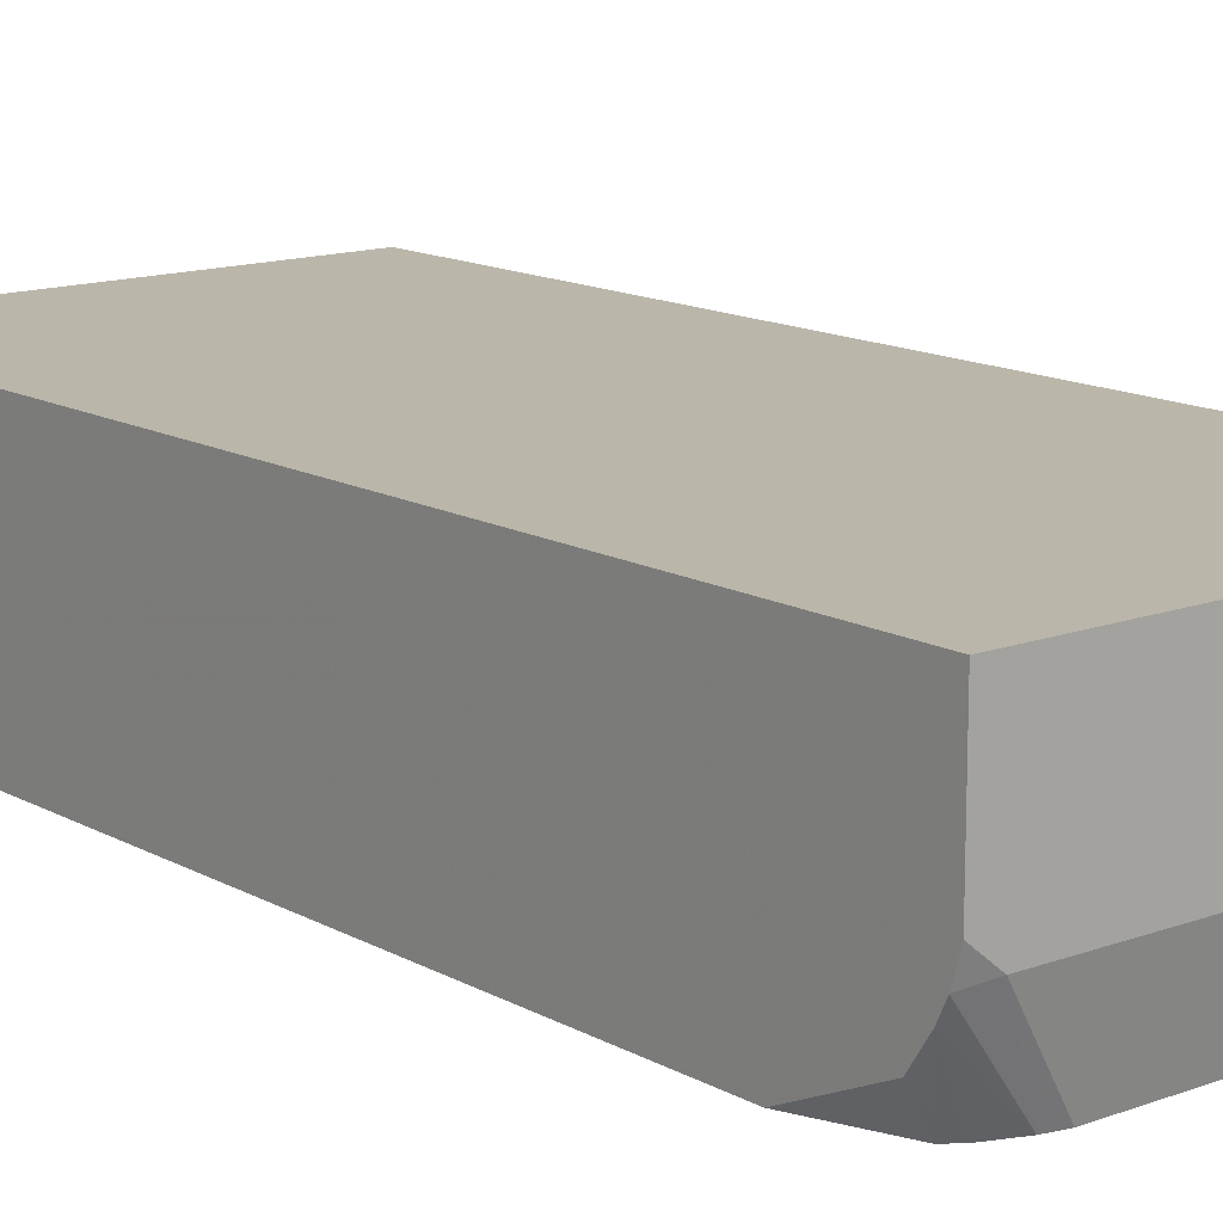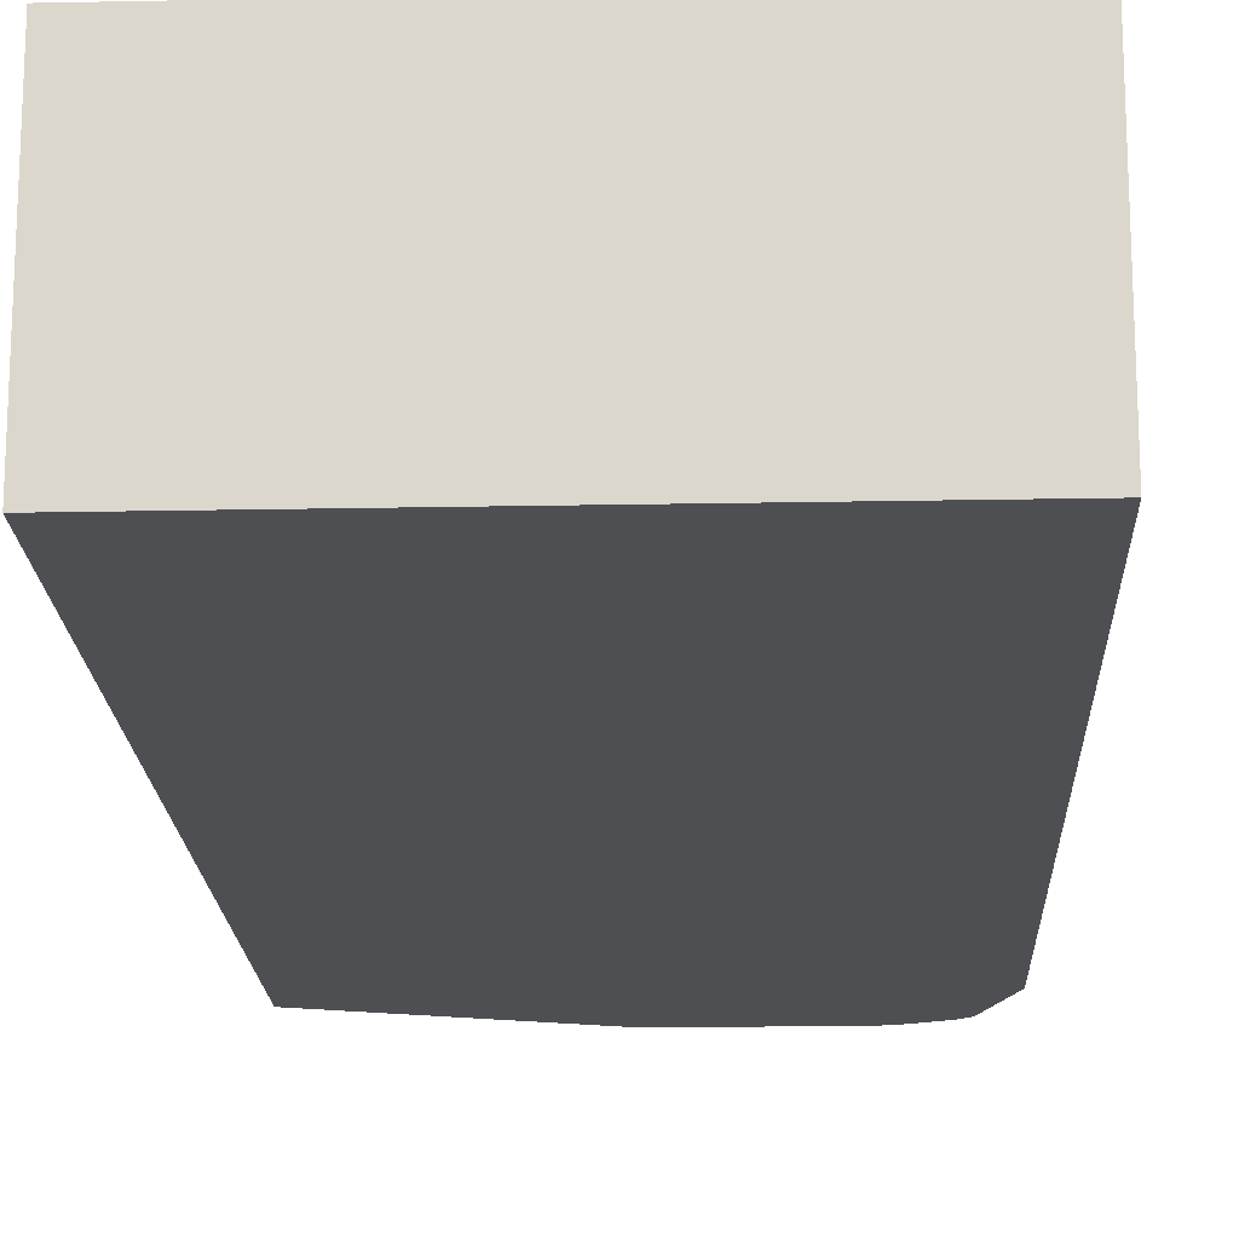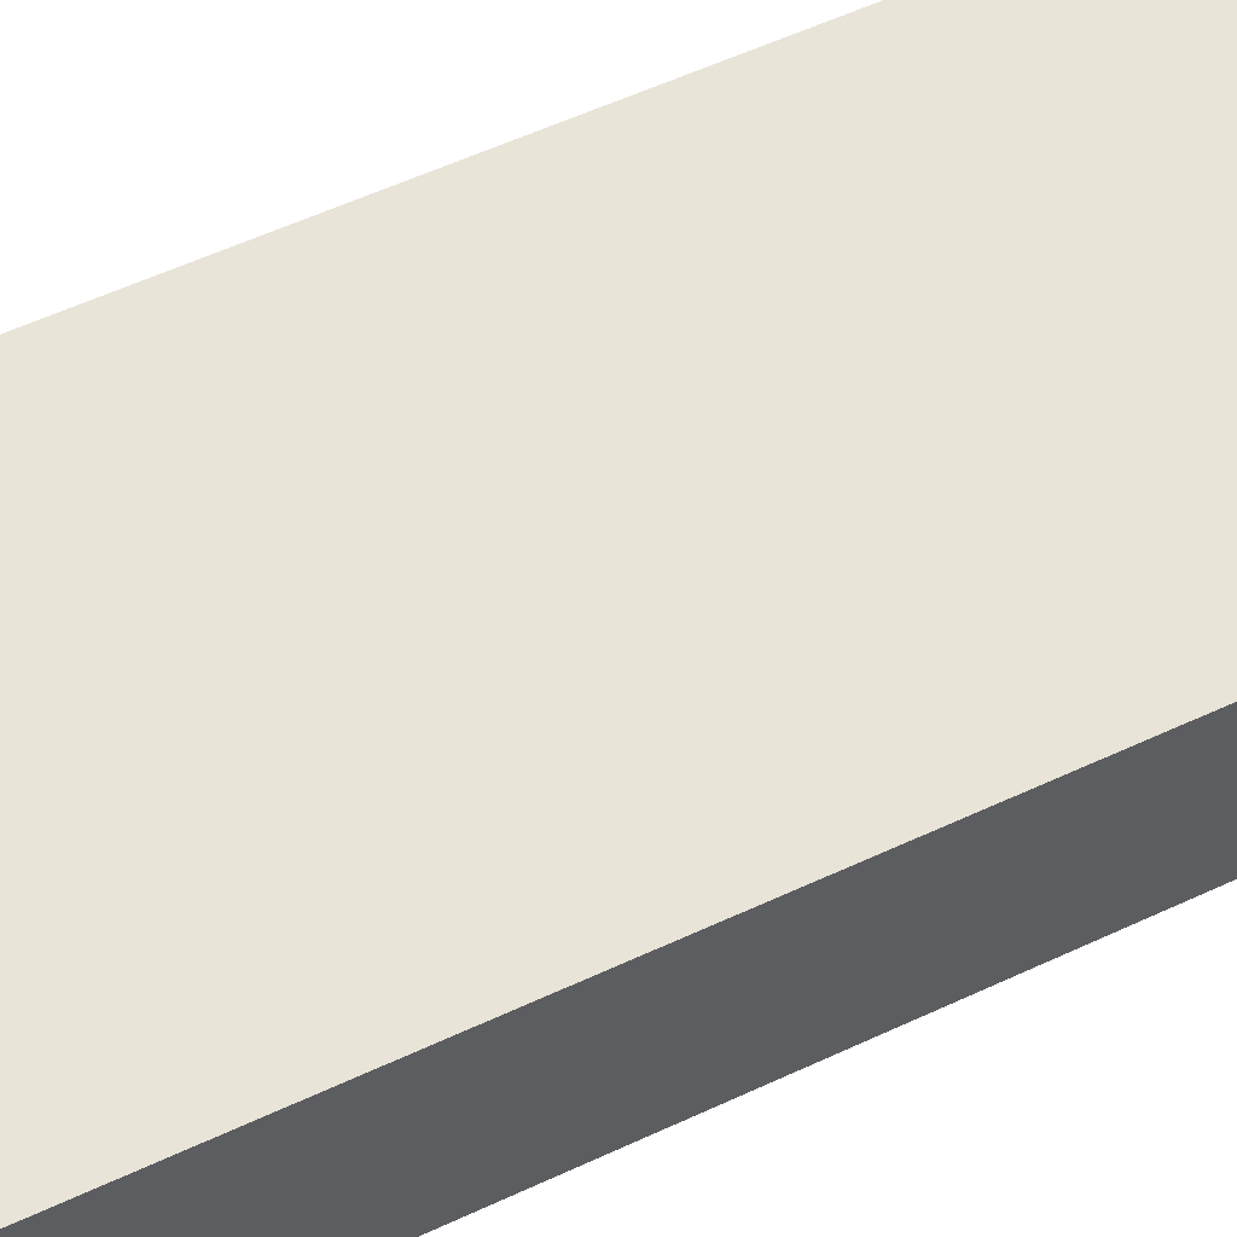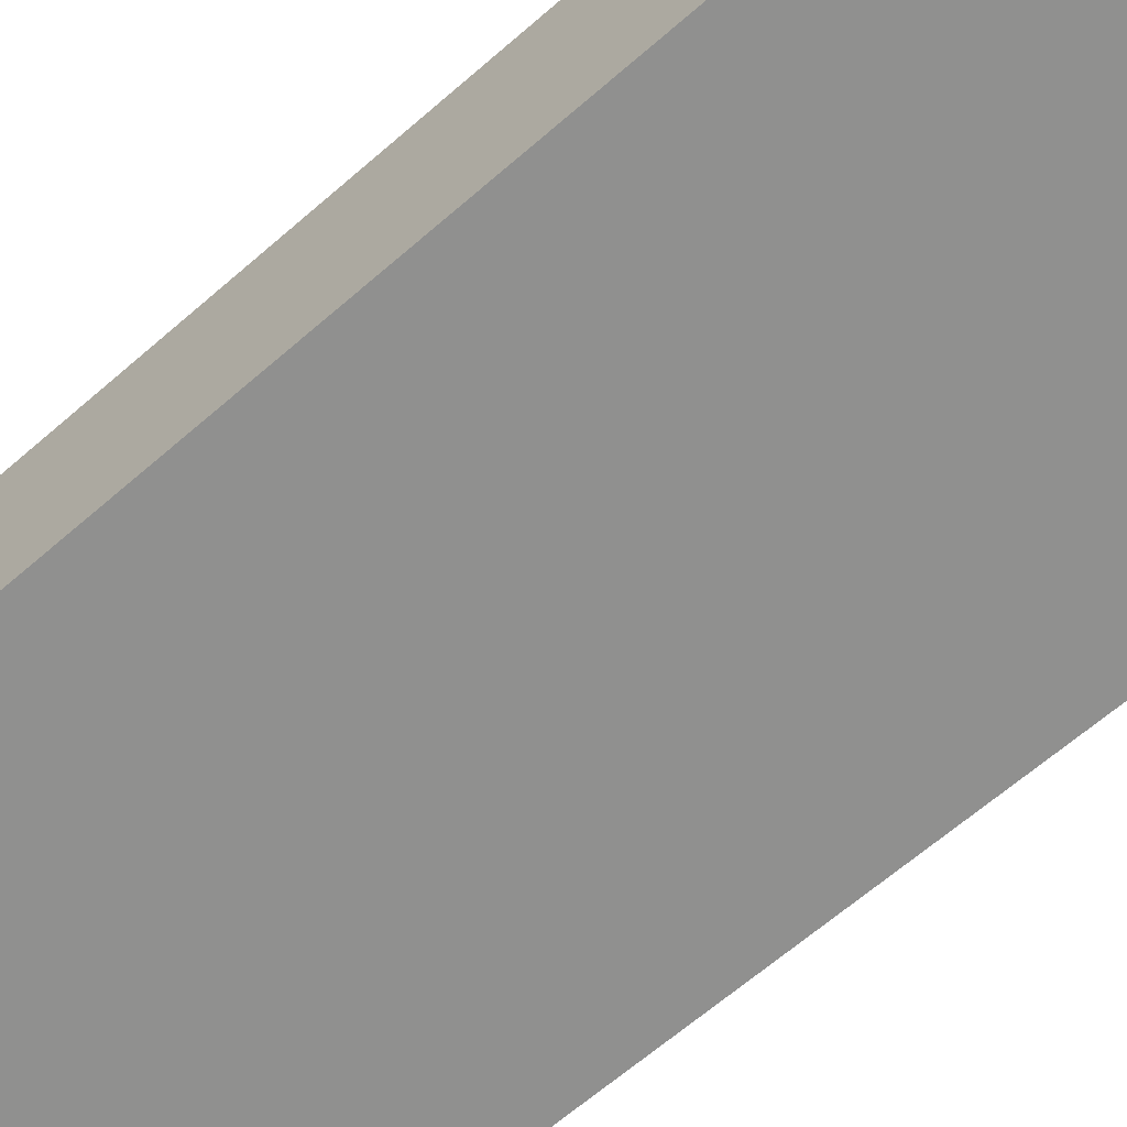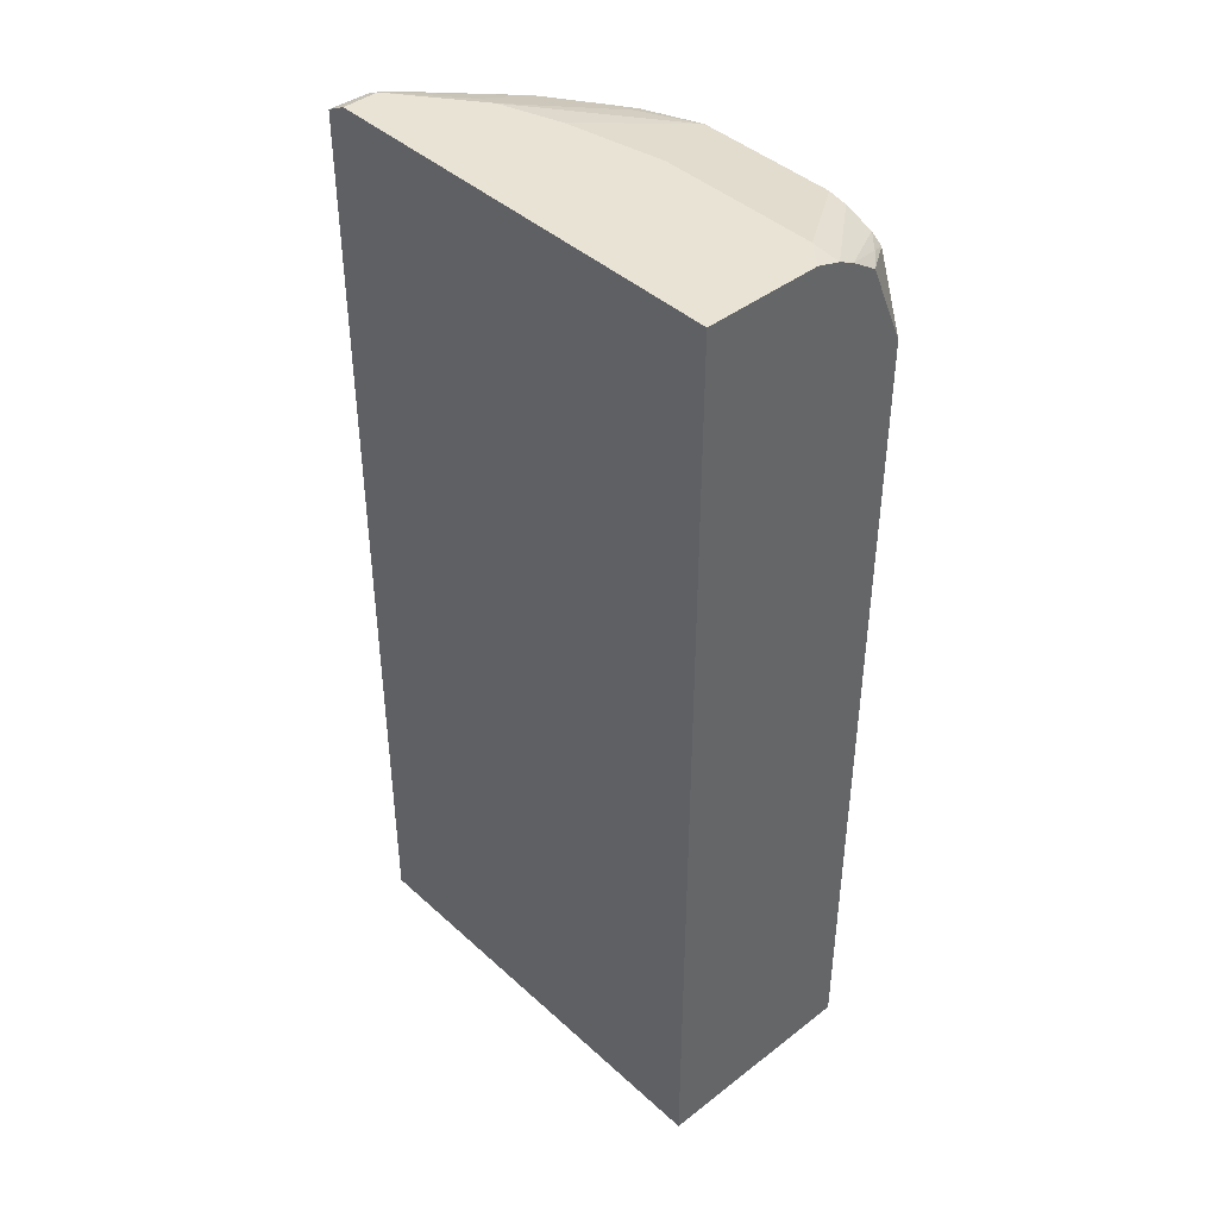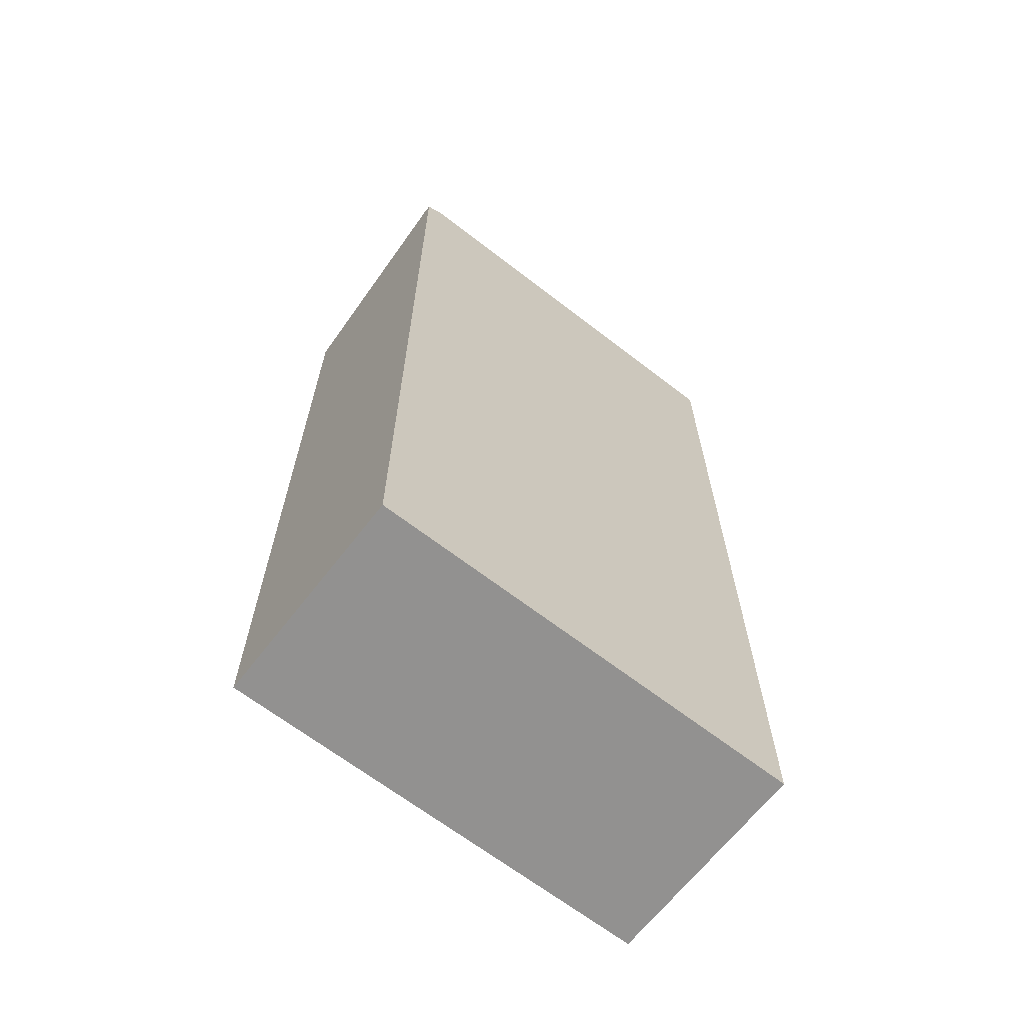
<metadata>
{"format":"obj","ext":"obj","renderer":"f3d","projection":"perspective","resolution":1024,"background":"white","views":[{"elev":13.8,"azim":140.6,"up":"+Z"},{"elev":-17.8,"azim":2.3,"up":"+Z"},{"elev":60.4,"azim":64.9,"up":"+Z"},{"elev":-65.5,"azim":131.1,"up":"+Z"},{"elev":42.3,"azim":47.2,"up":"+Y"},{"elev":-66.1,"azim":-37.8,"up":"+Y"}]}
</metadata>
<code>
v 0.1308 0.416 -0.1266
v 0.1308 0.416 -0.02167
v 0.1308 0.4093 -0.1489
v 0.1085 0.416 -0.1447
v -0.2532 0.416 -0.02167
v 0.1308 -0.4703 -0.02167
v 0.1308 0.4069 -0.1537
v 0.07083 0.3964 -0.2213
v 0.05423 0.4 -0.2213
v -0.03621 0.416 -0.1447
v -0.2532 0.416 -0.05428
v -0.2629 0.4112 -0.02167
v -0.272 -0.4703 -0.02167
v 0.1308 -0.4703 -0.2213
v 0.1308 0.4021 -0.1635
v 0.09681 0.3862 -0.2213
v -0.07232 0.4 -0.2213
v -0.1266 0.416 -0.1266
v -0.1809 0.416 -0.1085
v -0.2012 0.4114 -0.1085
v -0.2012 0.3934 -0.1628
v -0.2592 0.41 -0.06633
v -0.2668 0.4069 -0.06332
v -0.2653 0.41 -0.05428
v -0.2653 0.41 -0.02167
v -0.272 -0.4703 -0.2213
v -0.272 0.4063 -0.02167
v 0.1308 0.31 -0.2213
v 0.1308 0.3862 -0.1873
v 0.1145 0.3858 -0.205
v 0.107 0.3783 -0.2213
v -0.08557 0.397 -0.2213
v -0.1326 0.3919 -0.211
v -0.1266 0.3979 -0.199
v -0.1469 0.3934 -0.199
v -0.272 0.3391 -0.2213
v -0.272 0.4063 -0.02915
f 16 30 31
f 15 30 16
f 15 29 30
f 13 36 26
f 13 37 36
f 13 27 37
f 11 22 23
f 11 24 12
f 11 23 24
f 11 21 22
f 11 20 21
f 11 19 20
f 17 32 33
f 10 17 18
f 12 24 25
f 17 33 34
f 23 36 37
f 17 19 18
f 8 17 9
f 33 36 35
f 33 35 34
f 32 36 33
f 29 31 30
f 28 31 29
f 24 27 25
f 24 37 27
f 23 37 24
f 22 36 23
f 21 36 22
f 21 35 36
f 19 21 20
f 19 35 21
f 19 34 35
f 17 34 19
f 8 32 17
f 2 13 6
f 8 26 36
f 1 5 2
f 1 11 5
f 1 19 11
f 8 36 32
f 1 10 18
f 1 4 10
f 2 5 12
f 1 3 4
f 1 15 7
f 1 29 15
f 1 28 29
f 1 14 28
f 1 6 14
f 1 2 6
f 1 7 3
f 2 12 25
f 1 18 19
f 2 27 13
f 8 14 26
f 2 25 27
f 8 31 28
f 8 16 31
f 8 15 16
f 7 15 8
f 6 26 14
f 8 28 14
f 5 11 12
f 4 17 10
f 4 9 17
f 4 8 9
f 3 8 4
f 3 7 8
f 6 13 26

</code>
